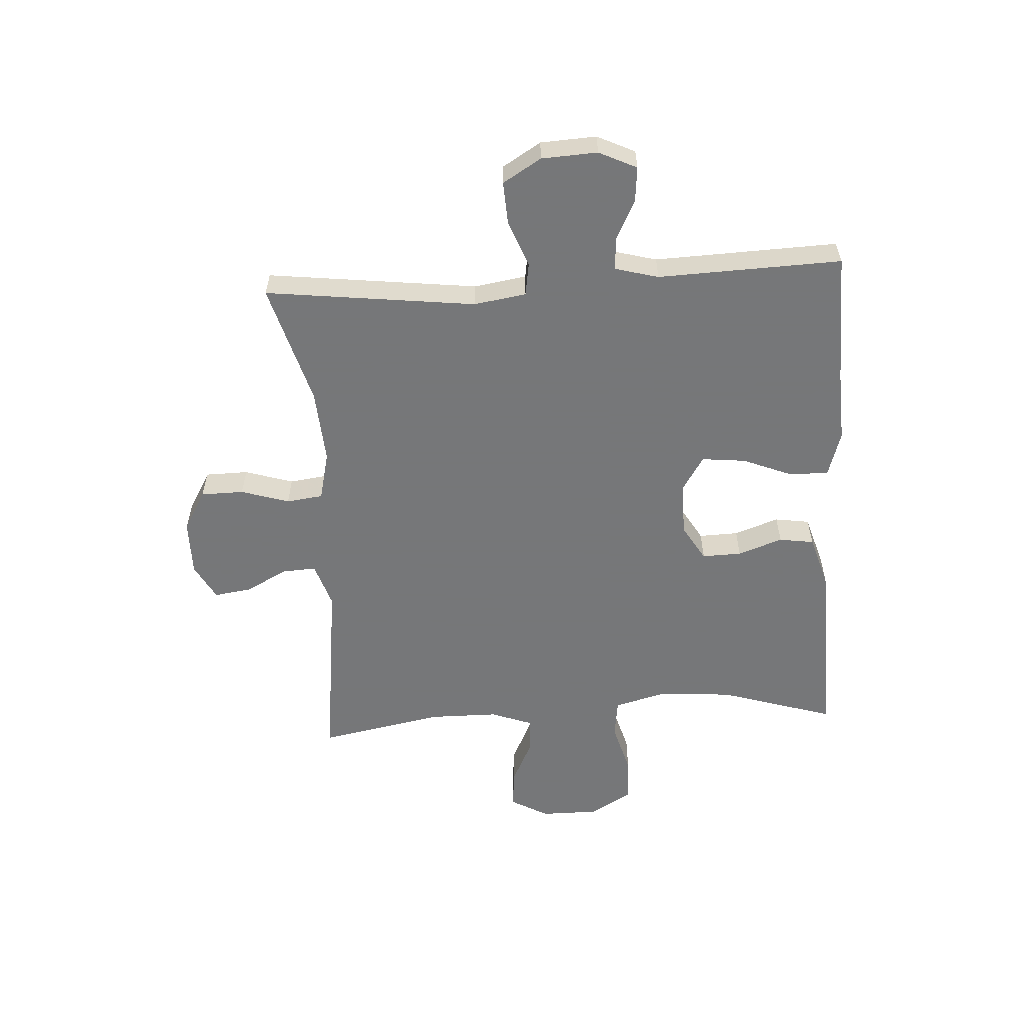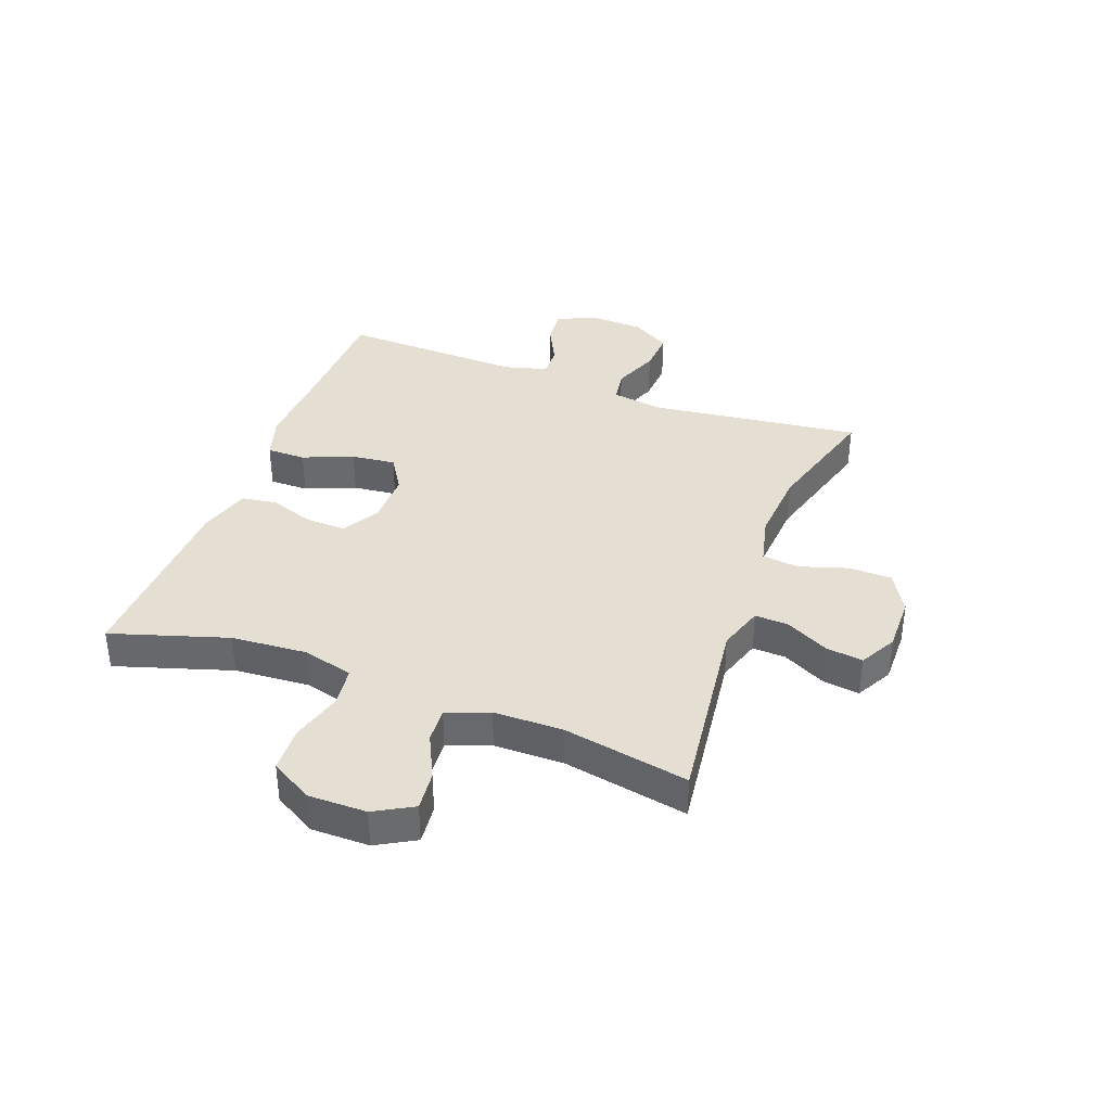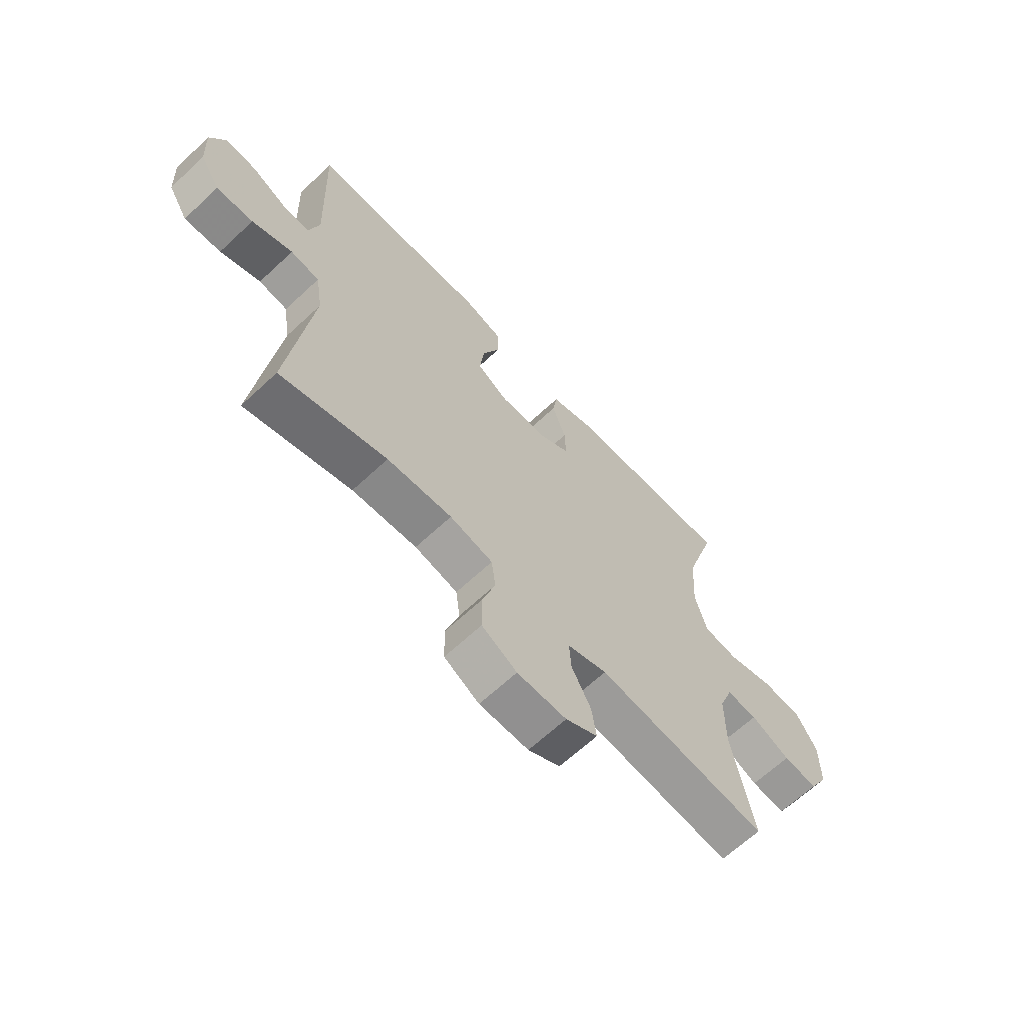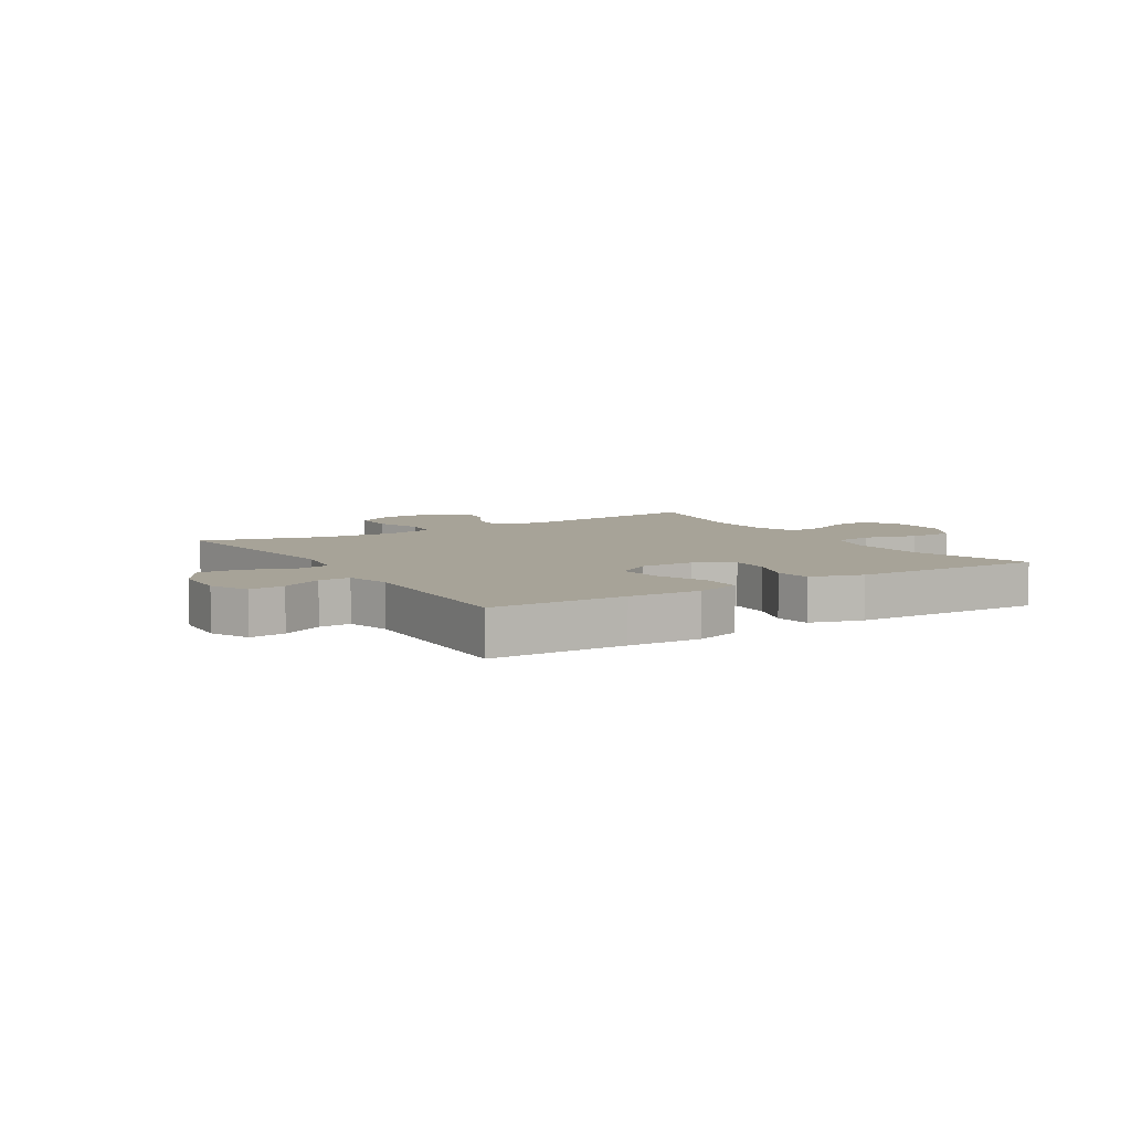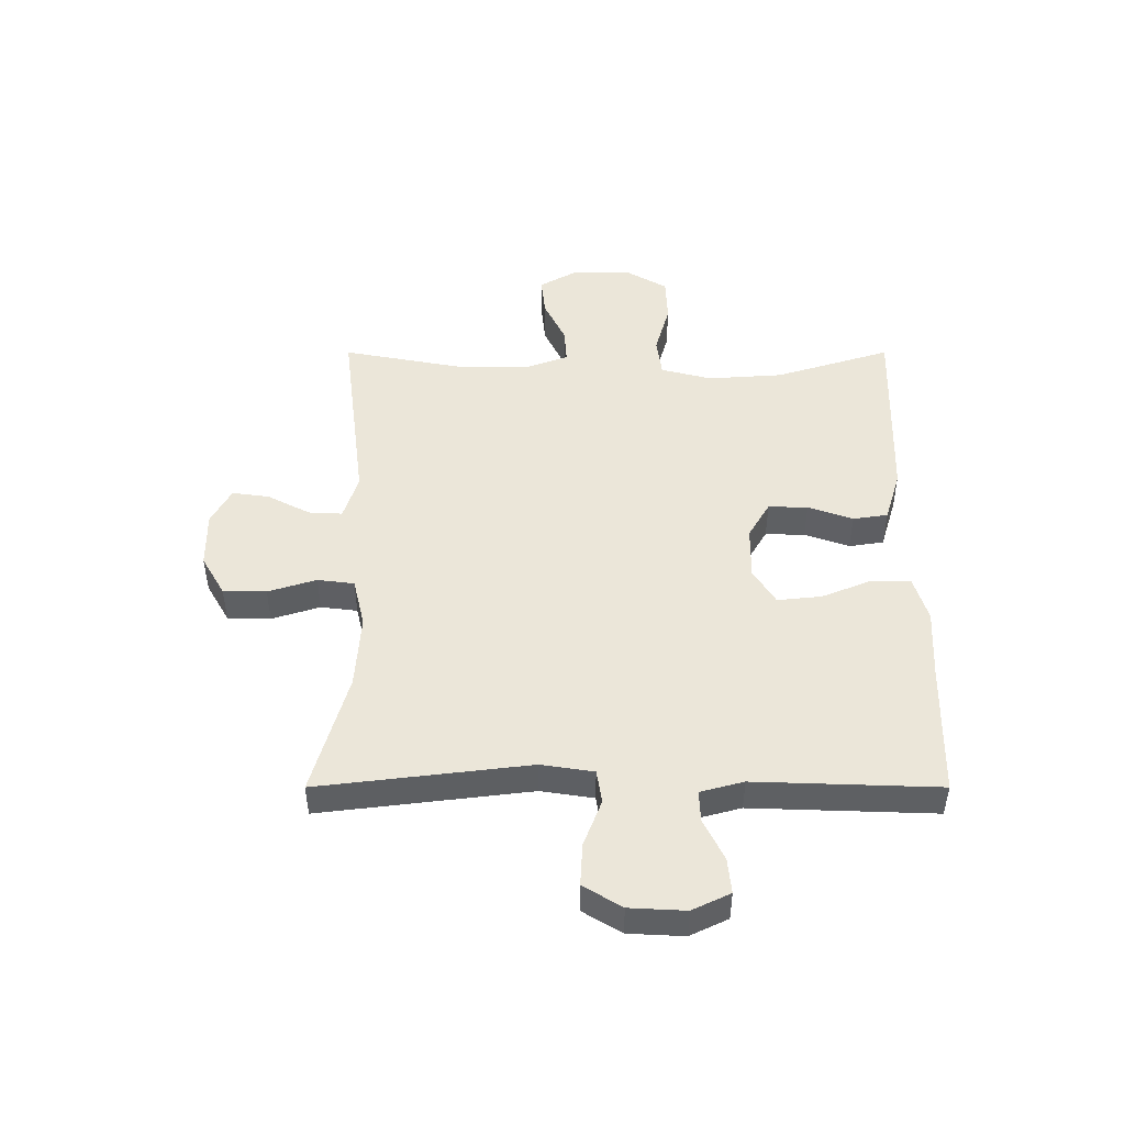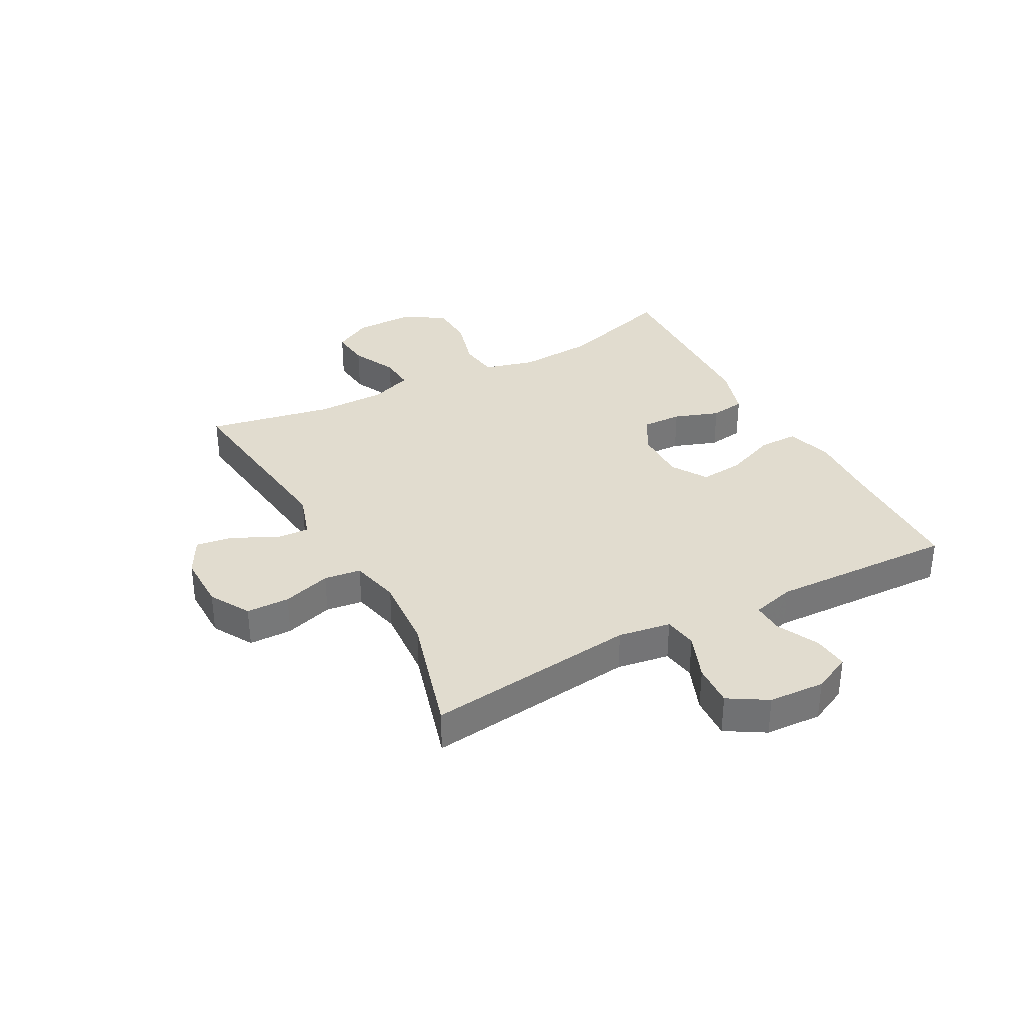
<metadata>
{"format":"obj","ext":"obj","renderer":"f3d","projection":"perspective","resolution":1024,"background":"white","views":[{"elev":-57.1,"azim":-86.5,"up":"+Y"},{"elev":37.2,"azim":110.4,"up":"+Y"},{"elev":-65.4,"azim":-46.8,"up":"+Z"},{"elev":6.8,"azim":-31.9,"up":"+Y"},{"elev":47.8,"azim":-90.0,"up":"+Y"},{"elev":34.4,"azim":-118.2,"up":"+Y"}]}
</metadata>
<code>
v 0.5 0.07 0.5
v 0.438 0.07 0.301
v 0.429 0.07 0.171
v 0.452 0.07 0.084
v 0.52 0.07 0.075
v 0.609 0.07 0.1
v 0.688 0.07 0.097
v 0.73 0.07 0.025
v 0.73 0.07 -0.075
v 0.693 0.07 -0.141
v 0.625 0.07 -0.134
v 0.548 0.07 -0.097
v 0.487 0.07 -0.093
v 0.46 0.07 -0.166
v 0.459 0.07 -0.284
v 0.5 0.07 -0.5
v 0.163 0.07 -0.458
v 0.085 0.07 -0.483
v 0.088 0.07 -0.541
v 0.126 0.07 -0.614
v 0.135 0.07 -0.678
v 0.072 0.07 -0.712
v -0.025 0.07 -0.711
v -0.094 0.07 -0.671
v -0.095 0.07 -0.597
v -0.069 0.07 -0.514
v -0.077 0.07 -0.451
v -0.162 0.07 -0.431
v -0.29 0.07 -0.44
v -0.5 0.07 -0.5
v -0.456 0.07 -0.138
v -0.47 0.07 -0.048
v -0.527 0.07 -0.039
v -0.607 0.07 -0.07
v -0.68 0.07 -0.074
v -0.72 0.07 -0.008
v -0.725 0.07 0.088
v -0.694 0.07 0.153
v -0.633 0.07 0.147
v -0.563 0.07 0.112
v -0.509 0.07 0.11
v -0.489 0.07 0.184
v -0.5 0.07 0.5
v -0.271 0.07 0.505
v -0.149 0.07 0.511
v -0.071 0.07 0.487
v -0.071 0.07 0.42
v -0.106 0.07 0.334
v -0.114 0.07 0.258
v -0.053 0.07 0.22
v 0.039 0.07 0.221
v 0.102 0.07 0.258
v 0.1 0.07 0.326
v 0.073 0.07 0.403
v 0.082 0.07 0.463
v 0.171 0.07 0.49
v 0.5 0 0.5
v 0.438 0 0.301
v 0.429 0 0.171
v 0.452 0 0.084
v 0.52 0 0.075
v 0.609 0 0.1
v 0.688 0 0.097
v 0.73 0 0.025
v 0.73 0 -0.075
v 0.693 0 -0.141
v 0.625 0 -0.134
v 0.548 0 -0.097
v 0.487 0 -0.093
v 0.46 0 -0.166
v 0.459 0 -0.284
v 0.5 0 -0.5
v 0.163 0 -0.458
v 0.085 0 -0.483
v 0.088 0 -0.541
v 0.126 0 -0.614
v 0.135 0 -0.678
v 0.072 0 -0.712
v -0.025 0 -0.711
v -0.094 0 -0.671
v -0.095 0 -0.597
v -0.069 0 -0.514
v -0.077 0 -0.451
v -0.162 0 -0.431
v -0.29 0 -0.44
v -0.5 0 -0.5
v -0.456 0 -0.138
v -0.47 0 -0.048
v -0.527 0 -0.039
v -0.607 0 -0.07
v -0.68 0 -0.074
v -0.72 0 -0.008
v -0.725 0 0.088
v -0.694 0 0.153
v -0.633 0 0.147
v -0.563 0 0.112
v -0.509 0 0.11
v -0.489 0 0.184
v -0.5 0 0.5
v -0.271 0 0.505
v -0.149 0 0.511
v -0.071 0 0.487
v -0.071 0 0.42
v -0.106 0 0.334
v -0.114 0 0.258
v -0.053 0 0.22
v 0.039 0 0.221
v 0.102 0 0.258
v 0.1 0 0.326
v 0.073 0 0.403
v 0.082 0 0.463
v 0.171 0 0.49
f 56 1 2
f 55 56 2
f 54 55 2
f 53 54 2
f 52 53 2 3
f 51 52 3 4
f 50 51 4
f 46 47 48
f 45 46 48
f 44 45 48
f 44 48 49
f 43 44 49
f 42 43 49
f 41 42 49 50
f 38 39 40
f 37 38 40
f 36 37 40
f 35 36 40
f 34 35 40
f 33 34 40
f 32 33 40 41
f 29 30 31
f 28 29 31 32
f 41 50 4
f 32 41 4
f 28 32 4
f 27 28 4
f 24 25 26
f 23 24 26
f 22 23 26
f 21 22 26
f 20 21 26
f 19 20 26
f 15 16 17
f 14 15 17 18
f 13 14 18
f 10 11 12
f 9 10 12
f 8 9 12
f 7 8 12
f 6 7 12
f 5 6 12
f 5 12 13
f 4 5 13 18
f 18 19 26 27
f 4 18 27
f 58 57 112
f 58 112 111
f 58 111 110
f 58 110 109
f 59 58 109 108
f 60 59 108 107
f 60 107 106
f 104 103 102
f 104 102 101
f 104 101 100
f 105 104 100
f 105 100 99
f 105 99 98
f 106 105 98 97
f 96 95 94
f 96 94 93
f 96 93 92
f 96 92 91
f 96 91 90
f 96 90 89
f 97 96 89 88
f 87 86 85
f 88 87 85 84
f 60 106 97
f 60 97 88
f 60 88 84
f 60 84 83
f 82 81 80
f 82 80 79
f 82 79 78
f 82 78 77
f 82 77 76
f 82 76 75
f 73 72 71
f 74 73 71 70
f 74 70 69
f 68 67 66
f 68 66 65
f 68 65 64
f 68 64 63
f 68 63 62
f 68 62 61
f 69 68 61
f 74 69 61 60
f 83 82 75 74
f 83 74 60
f 1 57 58 2
f 2 58 59 3
f 3 59 60 4
f 4 60 61 5
f 5 61 62 6
f 6 62 63 7
f 7 63 64 8
f 8 64 65 9
f 9 65 66 10
f 10 66 67 11
f 11 67 68 12
f 12 68 69 13
f 13 69 70 14
f 14 70 71 15
f 15 71 72 16
f 16 72 73 17
f 17 73 74 18
f 18 74 75 19
f 19 75 76 20
f 20 76 77 21
f 21 77 78 22
f 22 78 79 23
f 23 79 80 24
f 24 80 81 25
f 25 81 82 26
f 26 82 83 27
f 27 83 84 28
f 28 84 85 29
f 29 85 86 30
f 30 86 87 31
f 31 87 88 32
f 32 88 89 33
f 33 89 90 34
f 34 90 91 35
f 35 91 92 36
f 36 92 93 37
f 37 93 94 38
f 38 94 95 39
f 39 95 96 40
f 40 96 97 41
f 41 97 98 42
f 42 98 99 43
f 43 99 100 44
f 44 100 101 45
f 45 101 102 46
f 46 102 103 47
f 47 103 104 48
f 48 104 105 49
f 49 105 106 50
f 50 106 107 51
f 51 107 108 52
f 52 108 109 53
f 53 109 110 54
f 54 110 111 55
f 55 111 112 56
f 56 112 57 1

</code>
